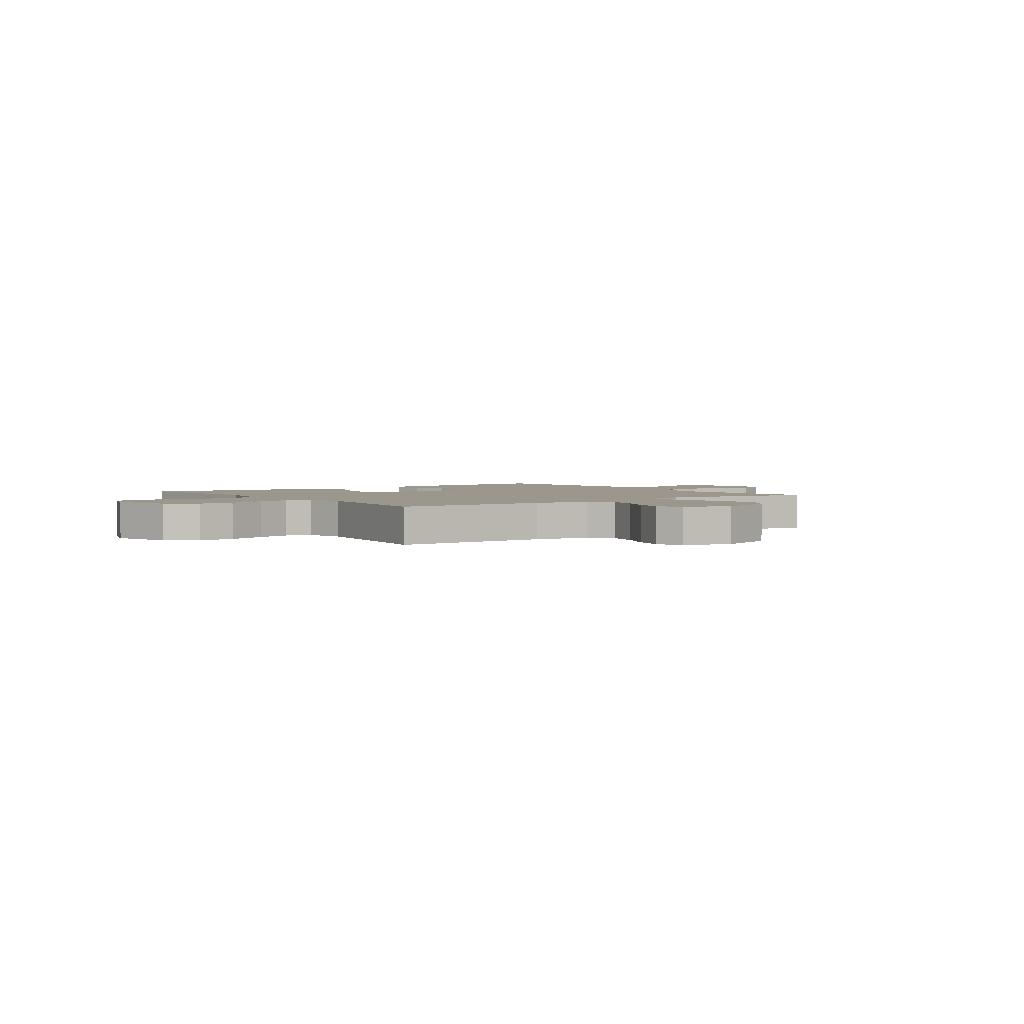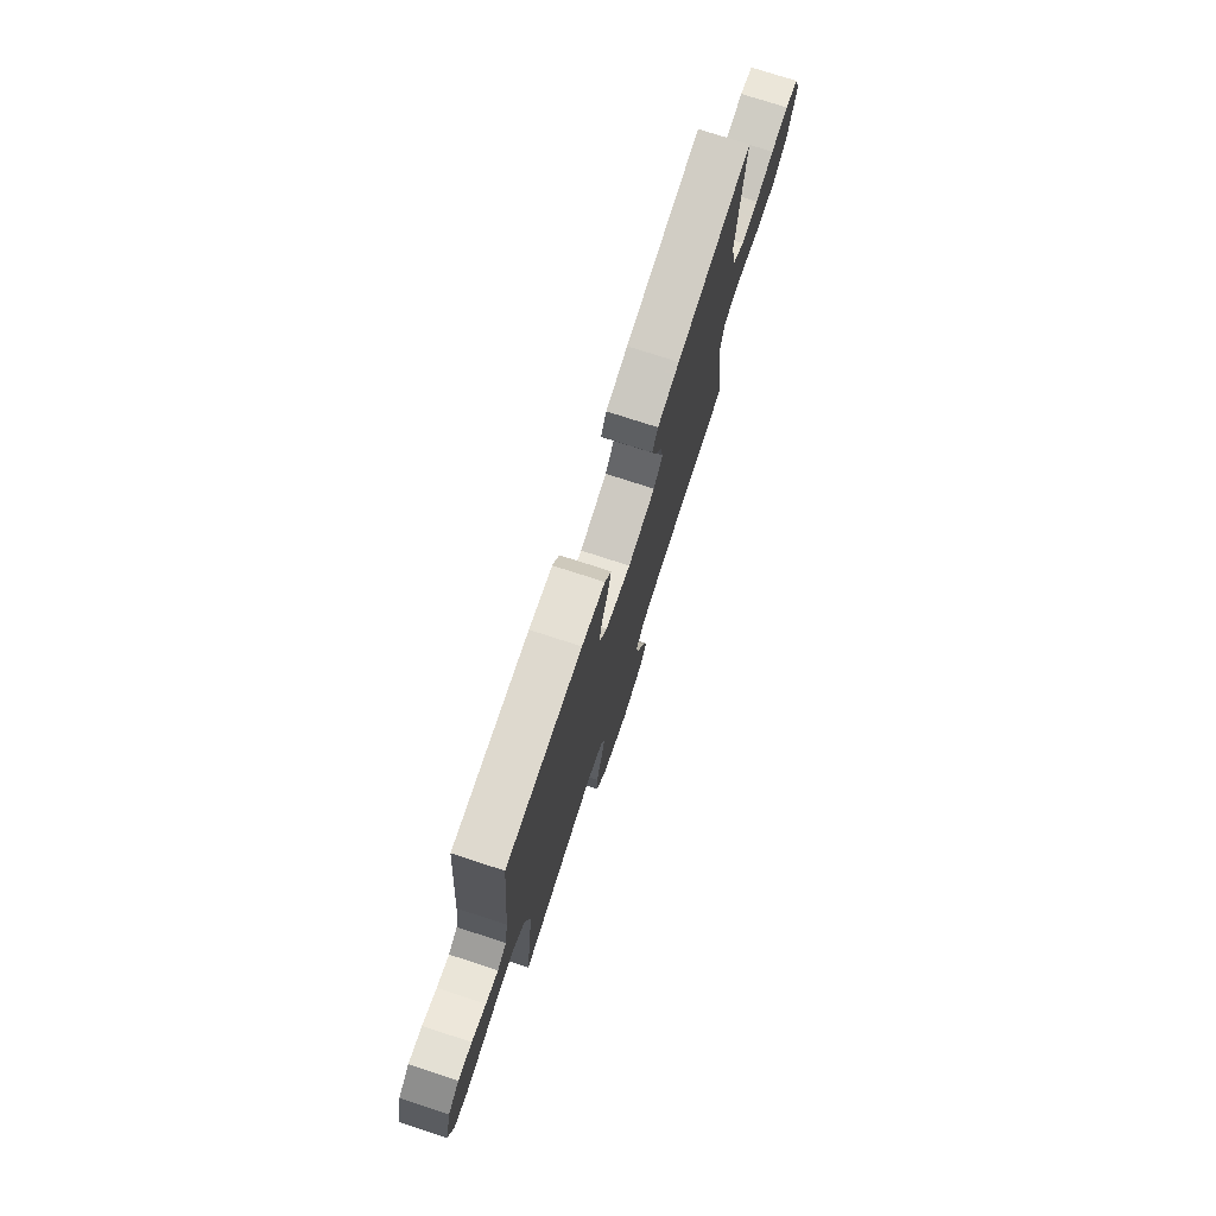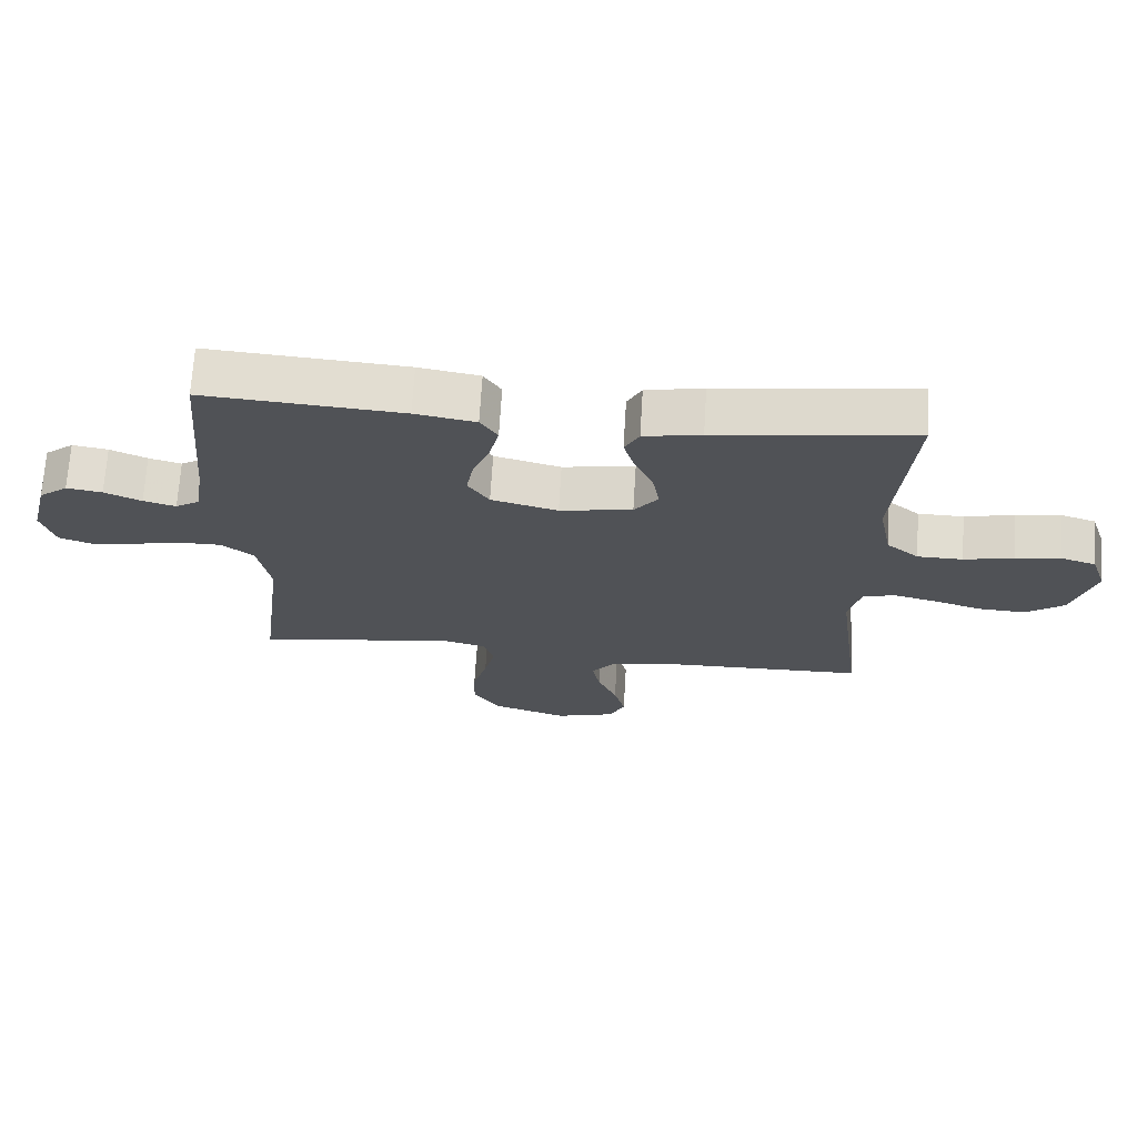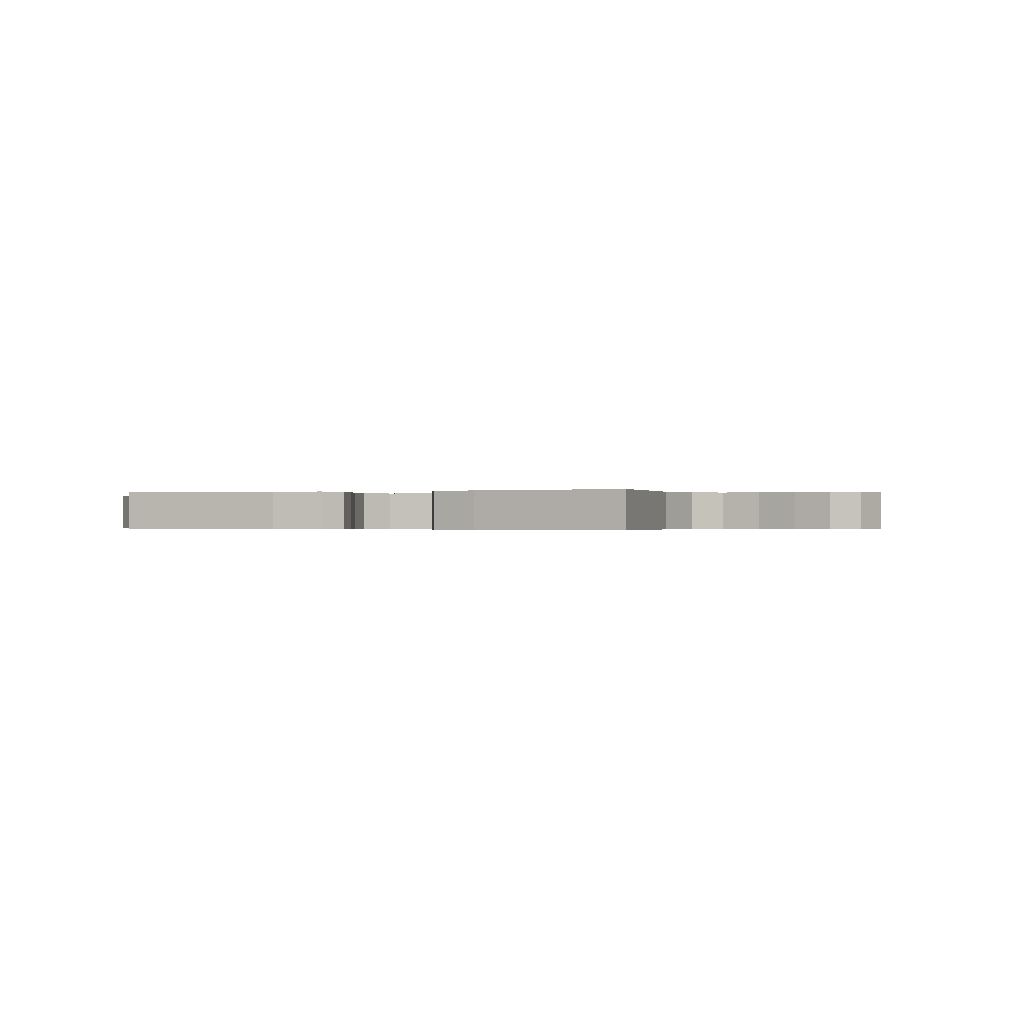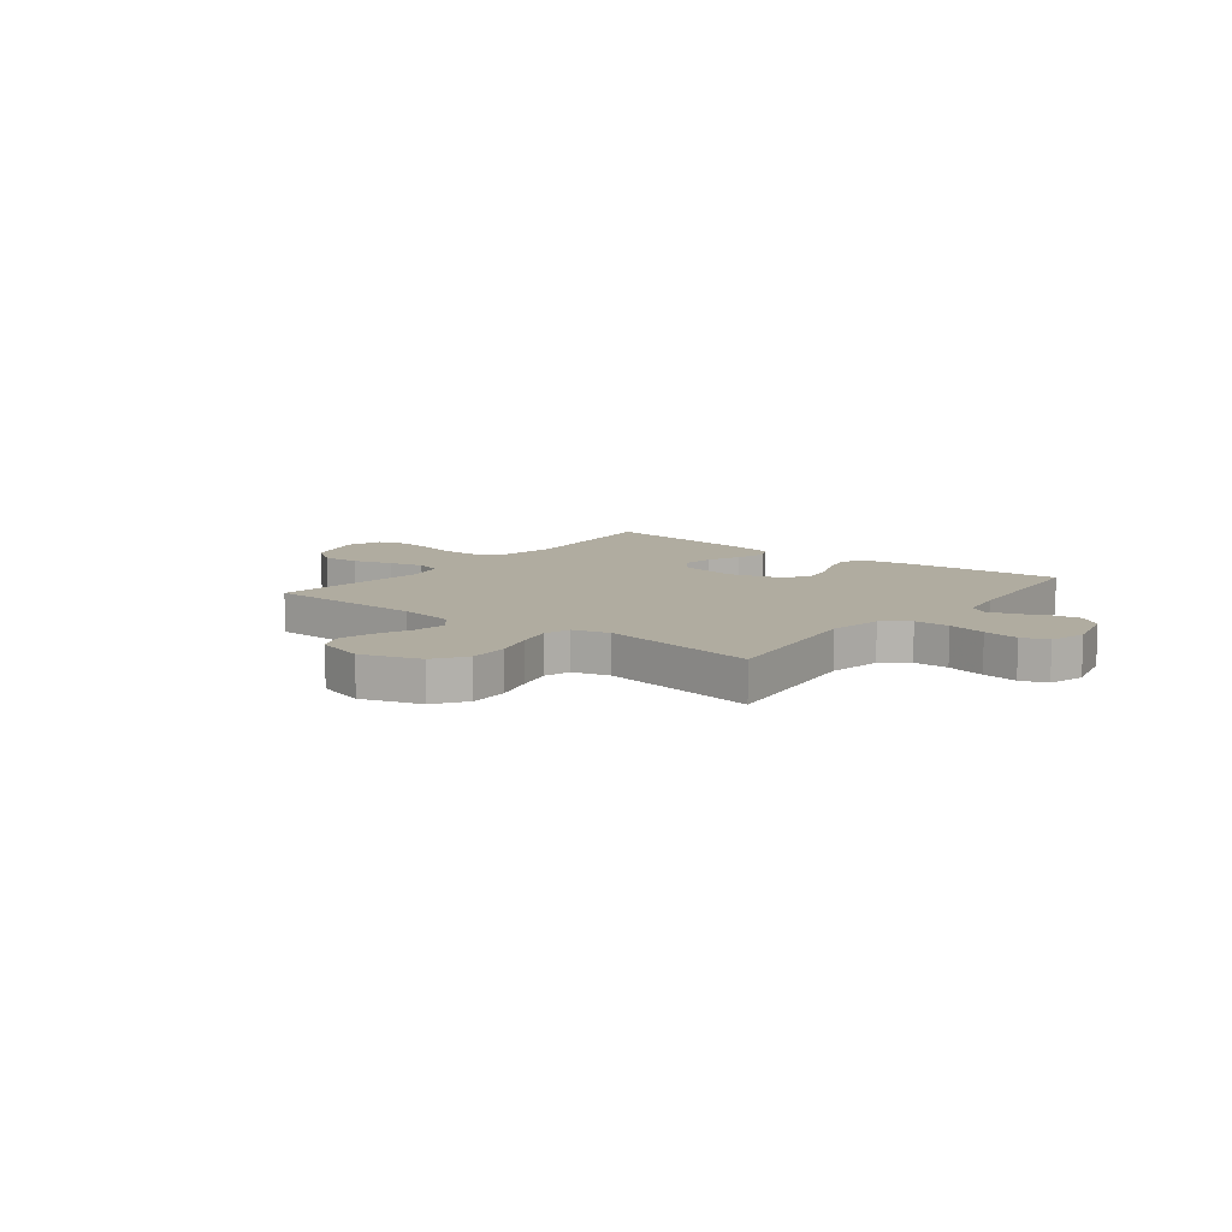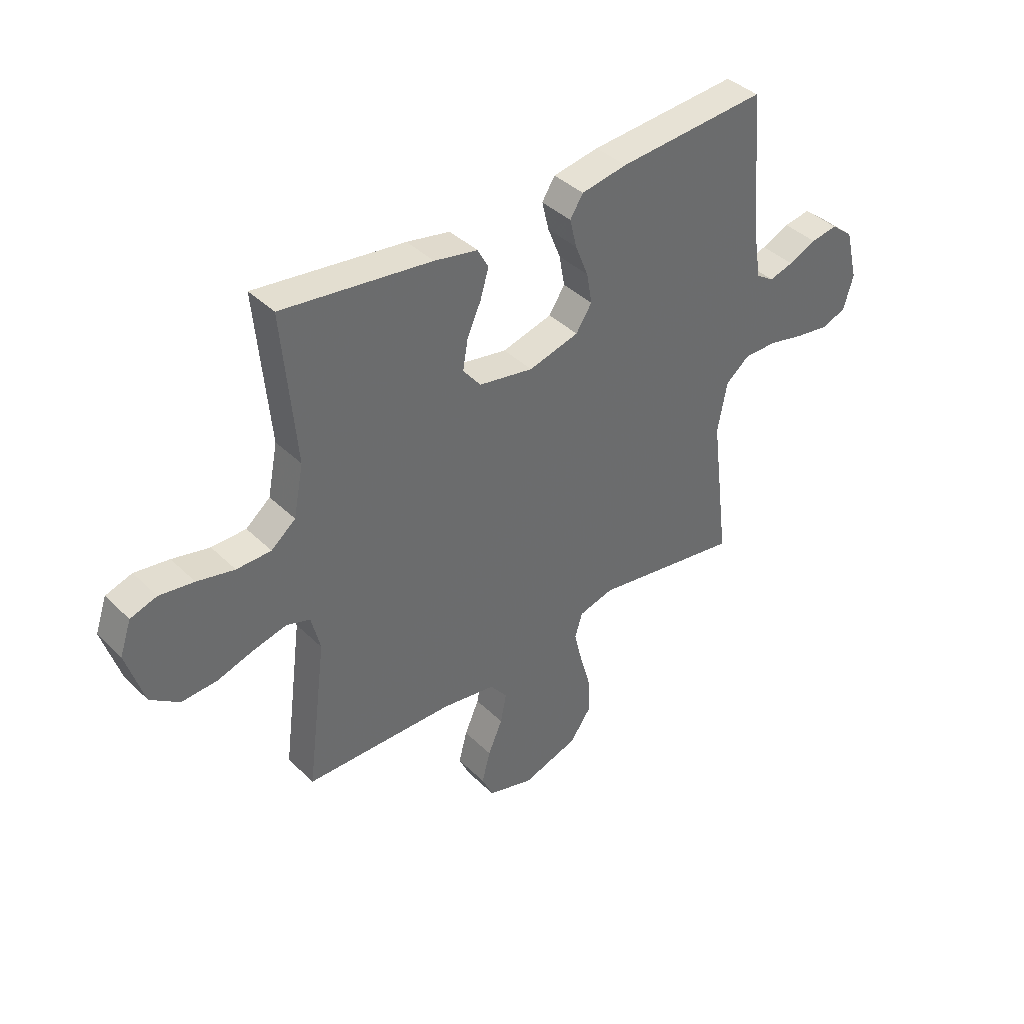
<metadata>
{"format":"obj","ext":"obj","renderer":"f3d","projection":"perspective","resolution":1024,"background":"white","views":[{"elev":2.6,"azim":143.9,"up":"+Y"},{"elev":75.8,"azim":-72.0,"up":"+Z"},{"elev":69.0,"azim":3.5,"up":"+Z"},{"elev":-0.3,"azim":22.5,"up":"+Y"},{"elev":10.0,"azim":-142.1,"up":"+Y"},{"elev":39.7,"azim":139.9,"up":"+Z"}]}
</metadata>
<code>
v -0.5 0.07 -0.5
v -0.462 0.07 -0.2
v -0.481 0.07 -0.099
v -0.529 0.07 -0.06
v -0.596 0.07 -0.06
v -0.669 0.07 -0.077
v -0.736 0.07 -0.087
v -0.786 0.07 -0.069
v -0.806 0.07 0
v -0.78 0.07 0.104
v -0.736 0.07 0.139
v -0.682 0.07 0.13
v -0.626 0.07 0.105
v -0.577 0.07 0.091
v -0.541 0.07 0.114
v -0.527 0.07 0.2
v -0.5 0.07 0.5
v -0.2 0.07 0.478
v -0.108 0.07 0.462
v -0.082 0.07 0.421
v -0.096 0.07 0.363
v -0.122 0.07 0.298
v -0.133 0.07 0.236
v -0.101 0.07 0.187
v 0 0.07 0.16
v 0.11 0.07 0.18
v 0.146 0.07 0.225
v 0.136 0.07 0.284
v 0.108 0.07 0.347
v 0.091 0.07 0.404
v 0.113 0.07 0.445
v 0.2 0.07 0.462
v 0.5 0.07 0.5
v 0.473 0.07 0.2
v 0.493 0.07 0.098
v 0.542 0.07 0.058
v 0.611 0.07 0.057
v 0.686 0.07 0.074
v 0.755 0.07 0.084
v 0.808 0.07 0.067
v 0.831 0.07 0
v 0.796 0.07 -0.113
v 0.738 0.07 -0.155
v 0.667 0.07 -0.151
v 0.593 0.07 -0.128
v 0.527 0.07 -0.112
v 0.479 0.07 -0.127
v 0.461 0.07 -0.2
v 0.5 0.07 -0.5
v 0.2 0.07 -0.506
v 0.092 0.07 -0.523
v 0.057 0.07 -0.567
v 0.069 0.07 -0.627
v 0.098 0.07 -0.694
v 0.115 0.07 -0.758
v 0.092 0.07 -0.808
v 0 0.07 -0.835
v -0.113 0.07 -0.798
v -0.155 0.07 -0.738
v -0.153 0.07 -0.664
v -0.131 0.07 -0.587
v -0.115 0.07 -0.52
v -0.13 0.07 -0.471
v -0.2 0.07 -0.452
v -0.5 0 -0.5
v -0.462 0 -0.2
v -0.481 0 -0.099
v -0.529 0 -0.06
v -0.596 0 -0.06
v -0.669 0 -0.077
v -0.736 0 -0.087
v -0.786 0 -0.069
v -0.806 0 0
v -0.78 0 0.104
v -0.736 0 0.139
v -0.682 0 0.13
v -0.626 0 0.105
v -0.577 0 0.091
v -0.541 0 0.114
v -0.527 0 0.2
v -0.5 0 0.5
v -0.2 0 0.478
v -0.108 0 0.462
v -0.082 0 0.421
v -0.096 0 0.363
v -0.122 0 0.298
v -0.133 0 0.236
v -0.101 0 0.187
v 0 0 0.16
v 0.11 0 0.18
v 0.146 0 0.225
v 0.136 0 0.284
v 0.108 0 0.347
v 0.091 0 0.404
v 0.113 0 0.445
v 0.2 0 0.462
v 0.5 0 0.5
v 0.473 0 0.2
v 0.493 0 0.098
v 0.542 0 0.058
v 0.611 0 0.057
v 0.686 0 0.074
v 0.755 0 0.084
v 0.808 0 0.067
v 0.831 0 0
v 0.796 0 -0.113
v 0.738 0 -0.155
v 0.667 0 -0.151
v 0.593 0 -0.128
v 0.527 0 -0.112
v 0.479 0 -0.127
v 0.461 0 -0.2
v 0.5 0 -0.5
v 0.2 0 -0.506
v 0.092 0 -0.523
v 0.057 0 -0.567
v 0.069 0 -0.627
v 0.098 0 -0.694
v 0.115 0 -0.758
v 0.092 0 -0.808
v 0 0 -0.835
v -0.113 0 -0.798
v -0.155 0 -0.738
v -0.153 0 -0.664
v -0.131 0 -0.587
v -0.115 0 -0.52
v -0.13 0 -0.471
v -0.2 0 -0.452
f 58 59 60 61
f 58 61 62
f 57 58 62
f 56 57 62 63
f 53 54 55 56
f 52 53 56 63
f 48 49 50
f 47 48 50 51
f 42 43 44 45
f 42 45 46
f 41 42 46
f 40 41 46 47
f 37 38 39 40
f 31 32 33 34
f 31 34 35
f 28 29 30 31
f 27 28 31 35
f 26 27 35 36
f 19 20 21 22
f 19 22 23
f 16 17 18 19
f 15 16 19 23
f 14 15 23 24
f 10 11 12 13
f 10 13 14
f 9 10 14
f 5 6 7 8
f 5 8 9 14
f 64 1 2
f 63 64 2 3
f 51 52 63 3
f 37 40 47
f 36 37 47 51
f 25 26 36 51
f 4 5 14 24
f 24 25 51
f 3 4 24 51
f 125 124 123 122
f 126 125 122
f 126 122 121
f 127 126 121 120
f 120 119 118 117
f 127 120 117 116
f 114 113 112
f 115 114 112 111
f 109 108 107 106
f 110 109 106
f 110 106 105
f 111 110 105 104
f 104 103 102 101
f 98 97 96 95
f 99 98 95
f 95 94 93 92
f 99 95 92 91
f 100 99 91 90
f 86 85 84 83
f 87 86 83
f 83 82 81 80
f 87 83 80 79
f 88 87 79 78
f 77 76 75 74
f 78 77 74
f 78 74 73
f 72 71 70 69
f 78 73 72 69
f 66 65 128
f 67 66 128 127
f 67 127 116 115
f 111 104 101
f 115 111 101 100
f 115 100 90 89
f 88 78 69 68
f 115 89 88
f 115 88 68 67
f 1 65 66 2
f 2 66 67 3
f 3 67 68 4
f 4 68 69 5
f 5 69 70 6
f 6 70 71 7
f 7 71 72 8
f 8 72 73 9
f 9 73 74 10
f 10 74 75 11
f 11 75 76 12
f 12 76 77 13
f 13 77 78 14
f 14 78 79 15
f 15 79 80 16
f 16 80 81 17
f 17 81 82 18
f 18 82 83 19
f 19 83 84 20
f 20 84 85 21
f 21 85 86 22
f 22 86 87 23
f 23 87 88 24
f 24 88 89 25
f 25 89 90 26
f 26 90 91 27
f 27 91 92 28
f 28 92 93 29
f 29 93 94 30
f 30 94 95 31
f 31 95 96 32
f 32 96 97 33
f 33 97 98 34
f 34 98 99 35
f 35 99 100 36
f 36 100 101 37
f 37 101 102 38
f 38 102 103 39
f 39 103 104 40
f 40 104 105 41
f 41 105 106 42
f 42 106 107 43
f 43 107 108 44
f 44 108 109 45
f 45 109 110 46
f 46 110 111 47
f 47 111 112 48
f 48 112 113 49
f 49 113 114 50
f 50 114 115 51
f 51 115 116 52
f 52 116 117 53
f 53 117 118 54
f 54 118 119 55
f 55 119 120 56
f 56 120 121 57
f 57 121 122 58
f 58 122 123 59
f 59 123 124 60
f 60 124 125 61
f 61 125 126 62
f 62 126 127 63
f 63 127 128 64
f 64 128 65 1

</code>
